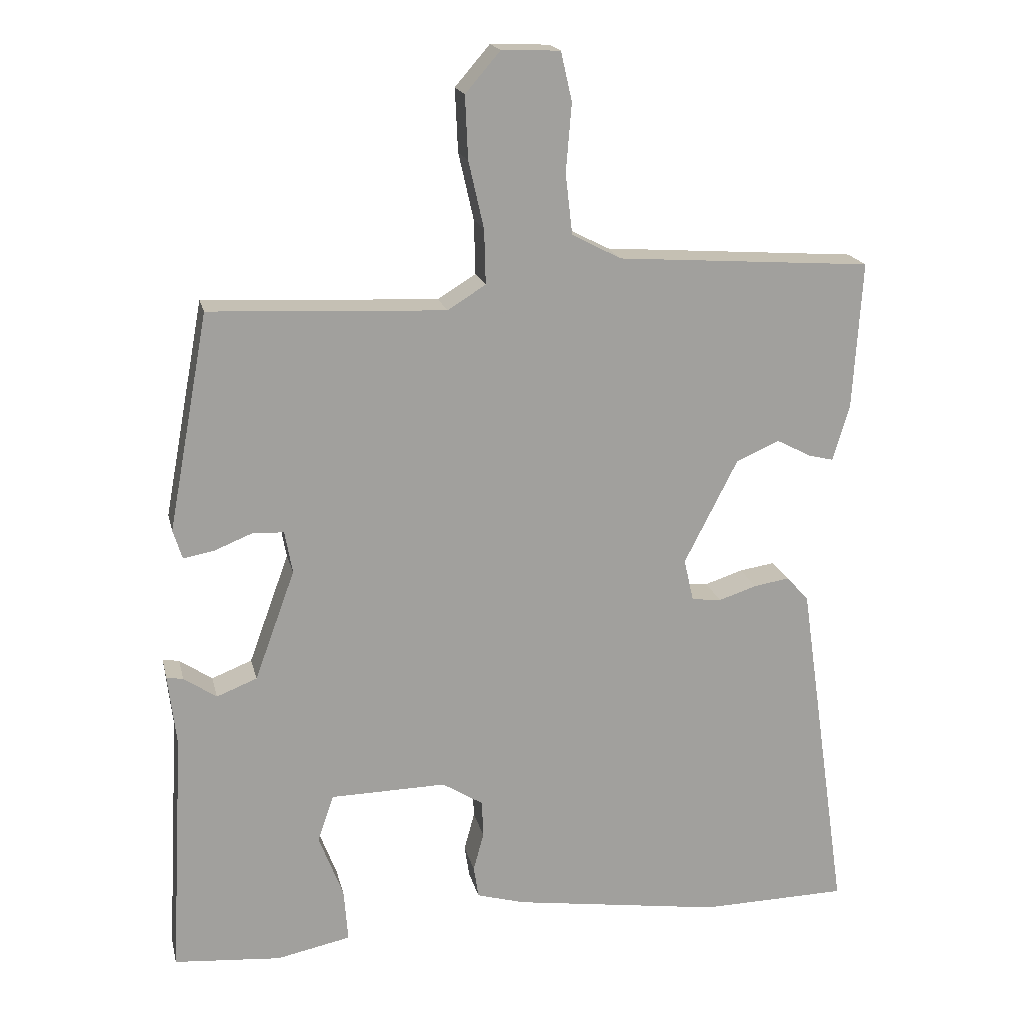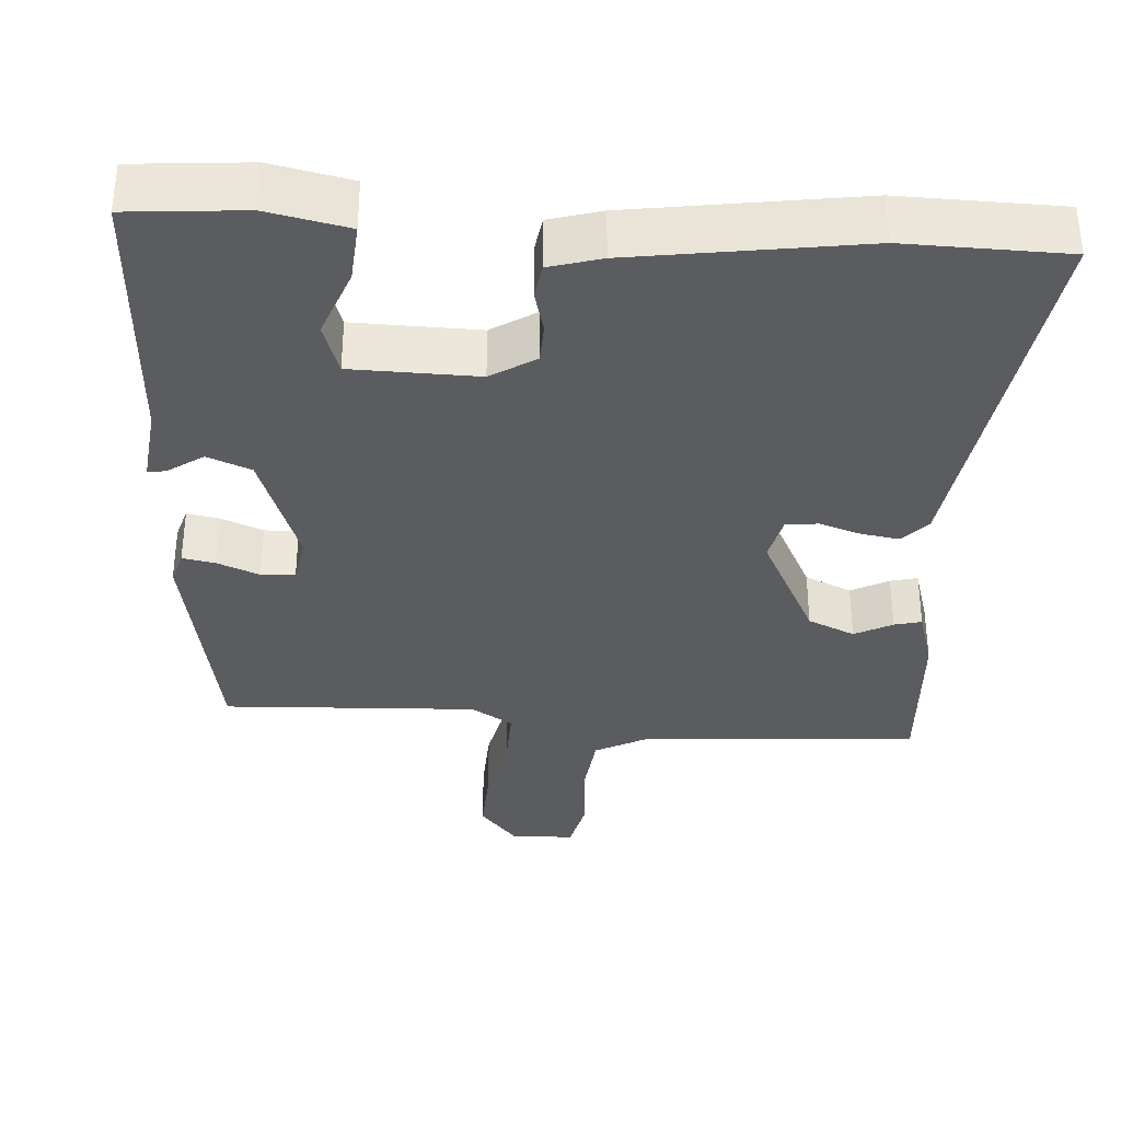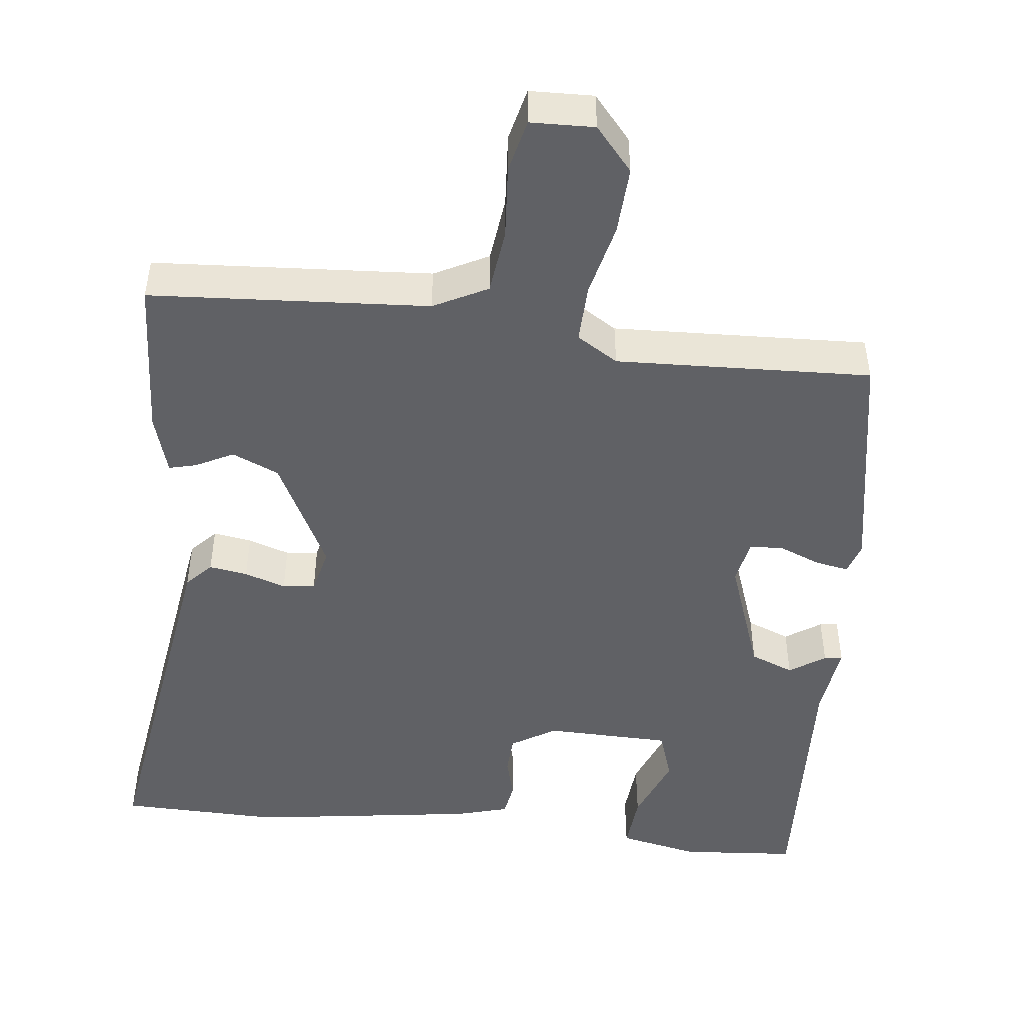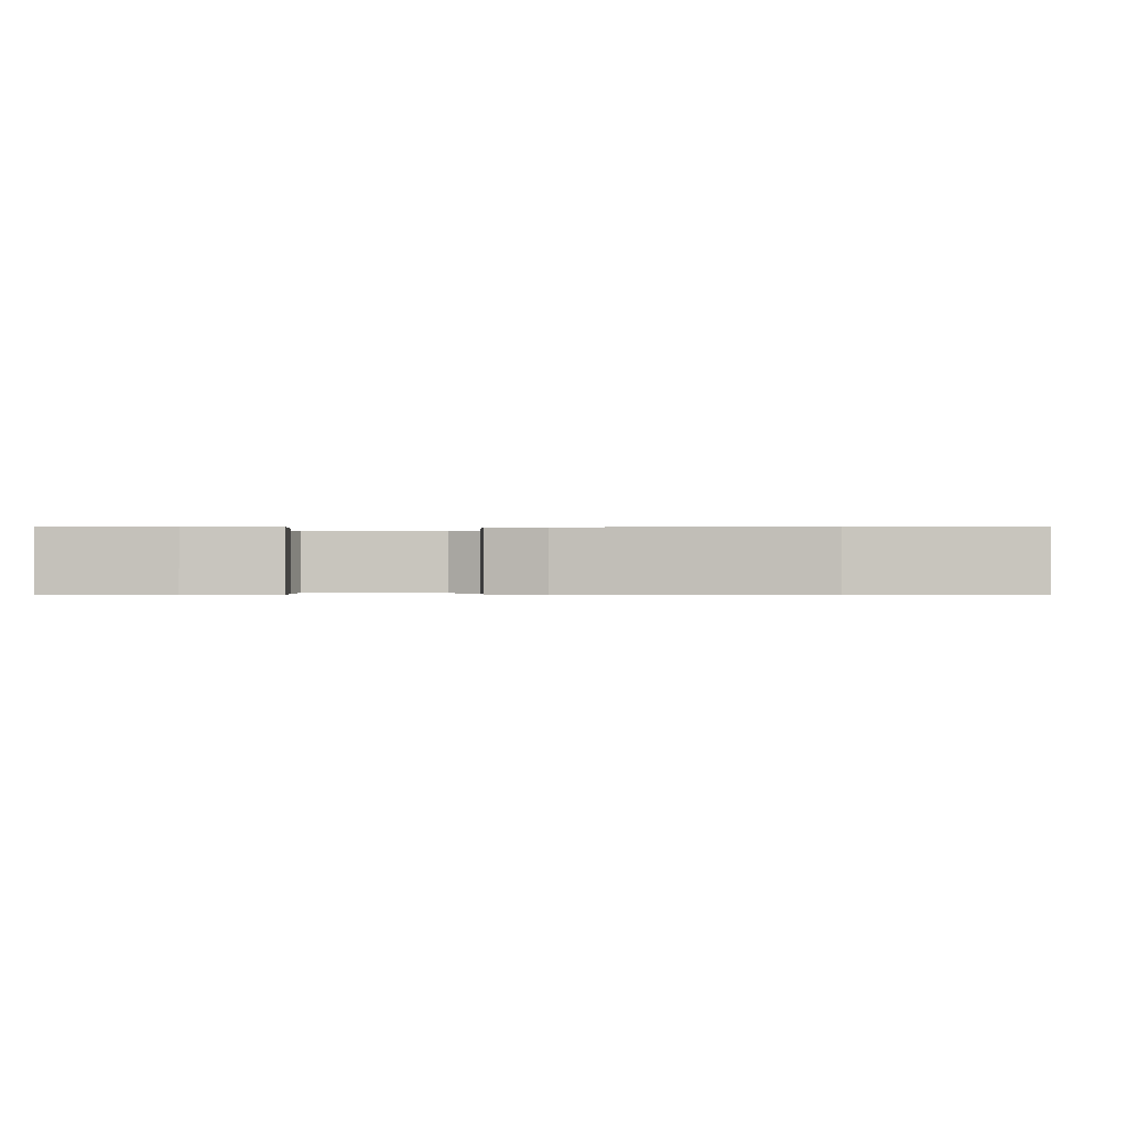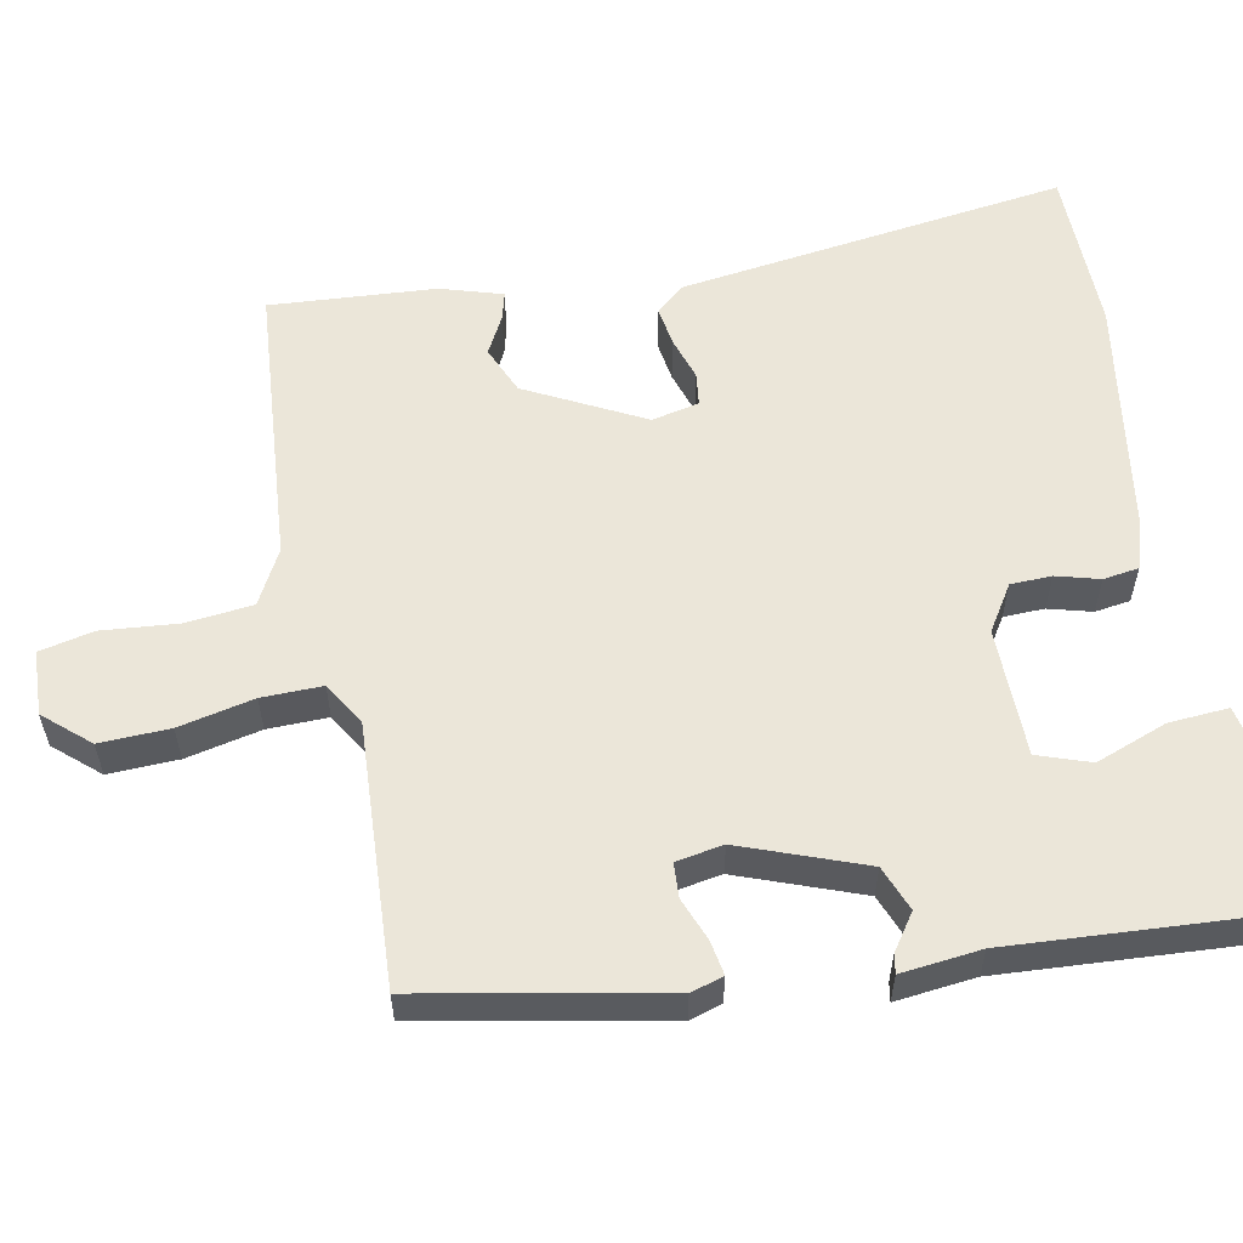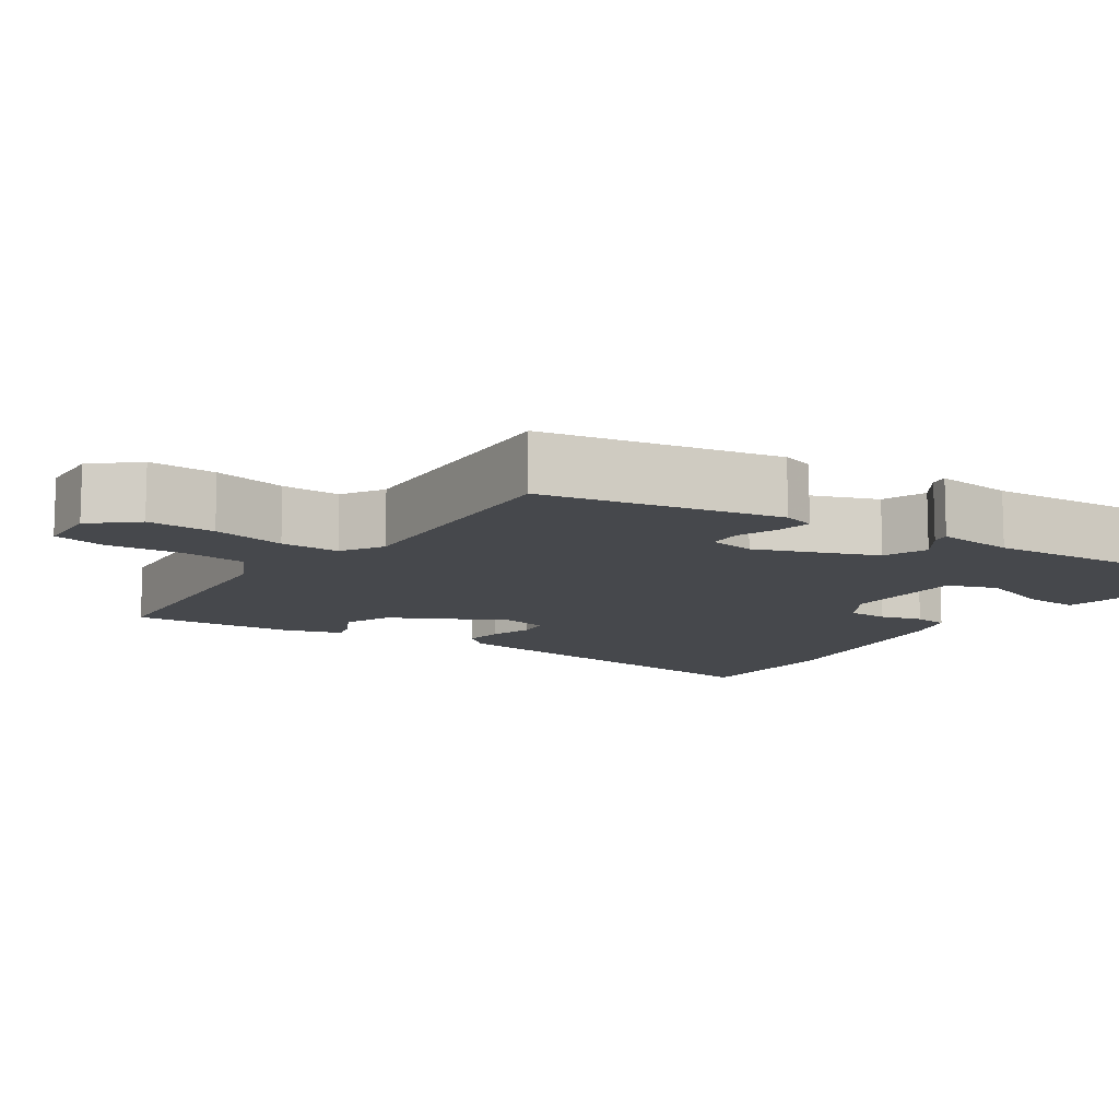
<metadata>
{"format":"obj","ext":"obj","renderer":"f3d","projection":"perspective","resolution":1024,"background":"white","views":[{"elev":18.5,"azim":167.3,"up":"+Z"},{"elev":-35.1,"azim":176.1,"up":"+Y"},{"elev":-47.4,"azim":-6.8,"up":"+Y"},{"elev":-0.3,"azim":-177.7,"up":"+Y"},{"elev":57.3,"azim":79.4,"up":"+Y"},{"elev":-11.1,"azim":56.4,"up":"+Y"}]}
</metadata>
<code>
v -0.351 0.07 -0.503
v -0.564 0.07 -0.499
v -0.491 0.07 0.005
v -0.459 0.07 0.04
v -0.408 0.07 0.032
v -0.353 0.07 0.014
v -0.31 0.07 0.019
v -0.296 0.07 0.08
v -0.373 0.07 0.231
v -0.435 0.07 0.258
v -0.485 0.07 0.232
v -0.521 0.07 0.223
v -0.545 0.07 0.303
v -0.558 0.07 0.517
v -0.19 0.07 0.543
v -0.119 0.07 0.58
v -0.109 0.07 0.667
v -0.117 0.07 0.765
v -0.101 0.07 0.835
v -0.017 0.07 0.838
v 0.033 0.07 0.78
v 0.029 0.07 0.69
v 0.007 0.07 0.593
v 0.005 0.07 0.515
v 0.06 0.07 0.481
v 0.398 0.07 0.497
v 0.456 0.07 0.185
v 0.443 0.07 0.143
v 0.399 0.07 0.151
v 0.344 0.07 0.173
v 0.299 0.07 0.171
v 0.288 0.07 0.11
v 0.346 0.07 -0.049
v 0.404 0.07 -0.072
v 0.451 0.07 -0.04
v 0.475 0.07 -0.036
v 0.463 0.07 -0.139
v 0.483 0.07 -0.495
v 0.329 0.07 -0.508
v 0.222 0.07 -0.486
v 0.228 0.07 -0.409
v 0.263 0.07 -0.317
v 0.24 0.07 -0.249
v 0.073 0.07 -0.246
v 0.014 0.07 -0.283
v 0.012 0.07 -0.336
v 0.027 0.07 -0.392
v 0.02 0.07 -0.438
v -0.049 0.07 -0.458
v -0.351 0 -0.503
v -0.564 0 -0.499
v -0.491 0 0.005
v -0.459 0 0.04
v -0.408 0 0.032
v -0.353 0 0.014
v -0.31 0 0.019
v -0.296 0 0.08
v -0.373 0 0.231
v -0.435 0 0.258
v -0.485 0 0.232
v -0.521 0 0.223
v -0.545 0 0.303
v -0.558 0 0.517
v -0.19 0 0.543
v -0.119 0 0.58
v -0.109 0 0.667
v -0.117 0 0.765
v -0.101 0 0.835
v -0.017 0 0.838
v 0.033 0 0.78
v 0.029 0 0.69
v 0.007 0 0.593
v 0.005 0 0.515
v 0.06 0 0.481
v 0.398 0 0.497
v 0.456 0 0.185
v 0.443 0 0.143
v 0.399 0 0.151
v 0.344 0 0.173
v 0.299 0 0.171
v 0.288 0 0.11
v 0.346 0 -0.049
v 0.404 0 -0.072
v 0.451 0 -0.04
v 0.475 0 -0.036
v 0.463 0 -0.139
v 0.483 0 -0.495
v 0.329 0 -0.508
v 0.222 0 -0.486
v 0.228 0 -0.409
v 0.263 0 -0.317
v 0.24 0 -0.249
v 0.073 0 -0.246
v 0.014 0 -0.283
v 0.012 0 -0.336
v 0.027 0 -0.392
v 0.02 0 -0.438
v -0.049 0 -0.458
f 4 5 6
f 3 4 6
f 2 3 6
f 1 2 6
f 49 1 6
f 48 49 6
f 47 48 6
f 46 47 6
f 45 46 6 7
f 44 45 7 8
f 43 44 8 9
f 40 41 42
f 39 40 42
f 38 39 42
f 37 38 42
f 37 42 43
f 36 37 43
f 35 36 43
f 34 35 43
f 33 34 43 9
f 28 29 30
f 27 28 30
f 26 27 30
f 25 26 30
f 24 25 30 31
f 21 22 23
f 20 21 23
f 19 20 23
f 18 19 23
f 17 18 23
f 16 17 23 24
f 24 31 32
f 16 24 32
f 15 16 32
f 13 14 15
f 12 13 15
f 11 12 15
f 10 11 15
f 15 32 33
f 10 15 33
f 9 10 33
f 55 54 53
f 55 53 52
f 55 52 51
f 55 51 50
f 55 50 98
f 55 98 97
f 55 97 96
f 55 96 95
f 56 55 95 94
f 57 56 94 93
f 58 57 93 92
f 91 90 89
f 91 89 88
f 91 88 87
f 91 87 86
f 92 91 86
f 92 86 85
f 92 85 84
f 92 84 83
f 58 92 83 82
f 79 78 77
f 79 77 76
f 79 76 75
f 79 75 74
f 80 79 74 73
f 72 71 70
f 72 70 69
f 72 69 68
f 72 68 67
f 72 67 66
f 73 72 66 65
f 81 80 73
f 81 73 65
f 81 65 64
f 64 63 62
f 64 62 61
f 64 61 60
f 64 60 59
f 82 81 64
f 82 64 59
f 82 59 58
f 1 50 51 2
f 2 51 52 3
f 3 52 53 4
f 4 53 54 5
f 5 54 55 6
f 6 55 56 7
f 7 56 57 8
f 8 57 58 9
f 9 58 59 10
f 10 59 60 11
f 11 60 61 12
f 12 61 62 13
f 13 62 63 14
f 14 63 64 15
f 15 64 65 16
f 16 65 66 17
f 17 66 67 18
f 18 67 68 19
f 19 68 69 20
f 20 69 70 21
f 21 70 71 22
f 22 71 72 23
f 23 72 73 24
f 24 73 74 25
f 25 74 75 26
f 26 75 76 27
f 27 76 77 28
f 28 77 78 29
f 29 78 79 30
f 30 79 80 31
f 31 80 81 32
f 32 81 82 33
f 33 82 83 34
f 34 83 84 35
f 35 84 85 36
f 36 85 86 37
f 37 86 87 38
f 38 87 88 39
f 39 88 89 40
f 40 89 90 41
f 41 90 91 42
f 42 91 92 43
f 43 92 93 44
f 44 93 94 45
f 45 94 95 46
f 46 95 96 47
f 47 96 97 48
f 48 97 98 49
f 49 98 50 1

</code>
